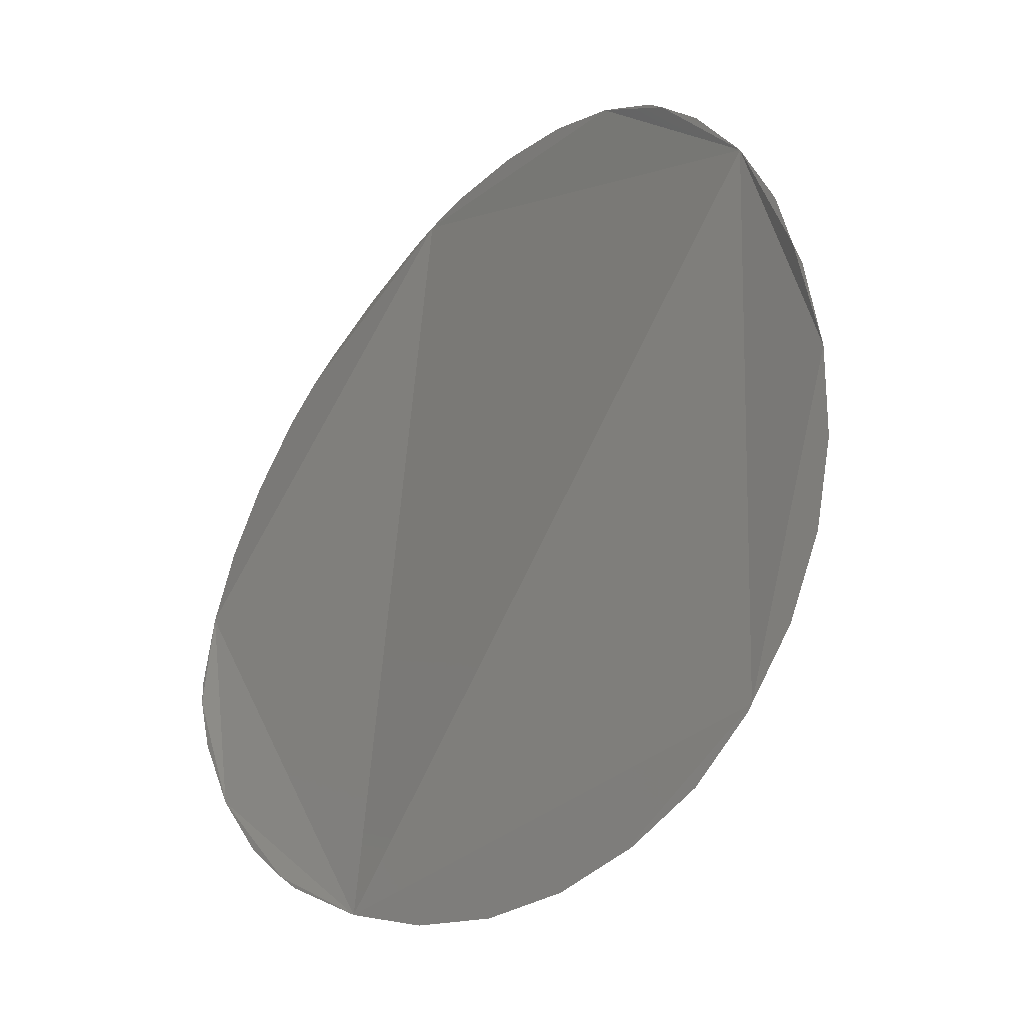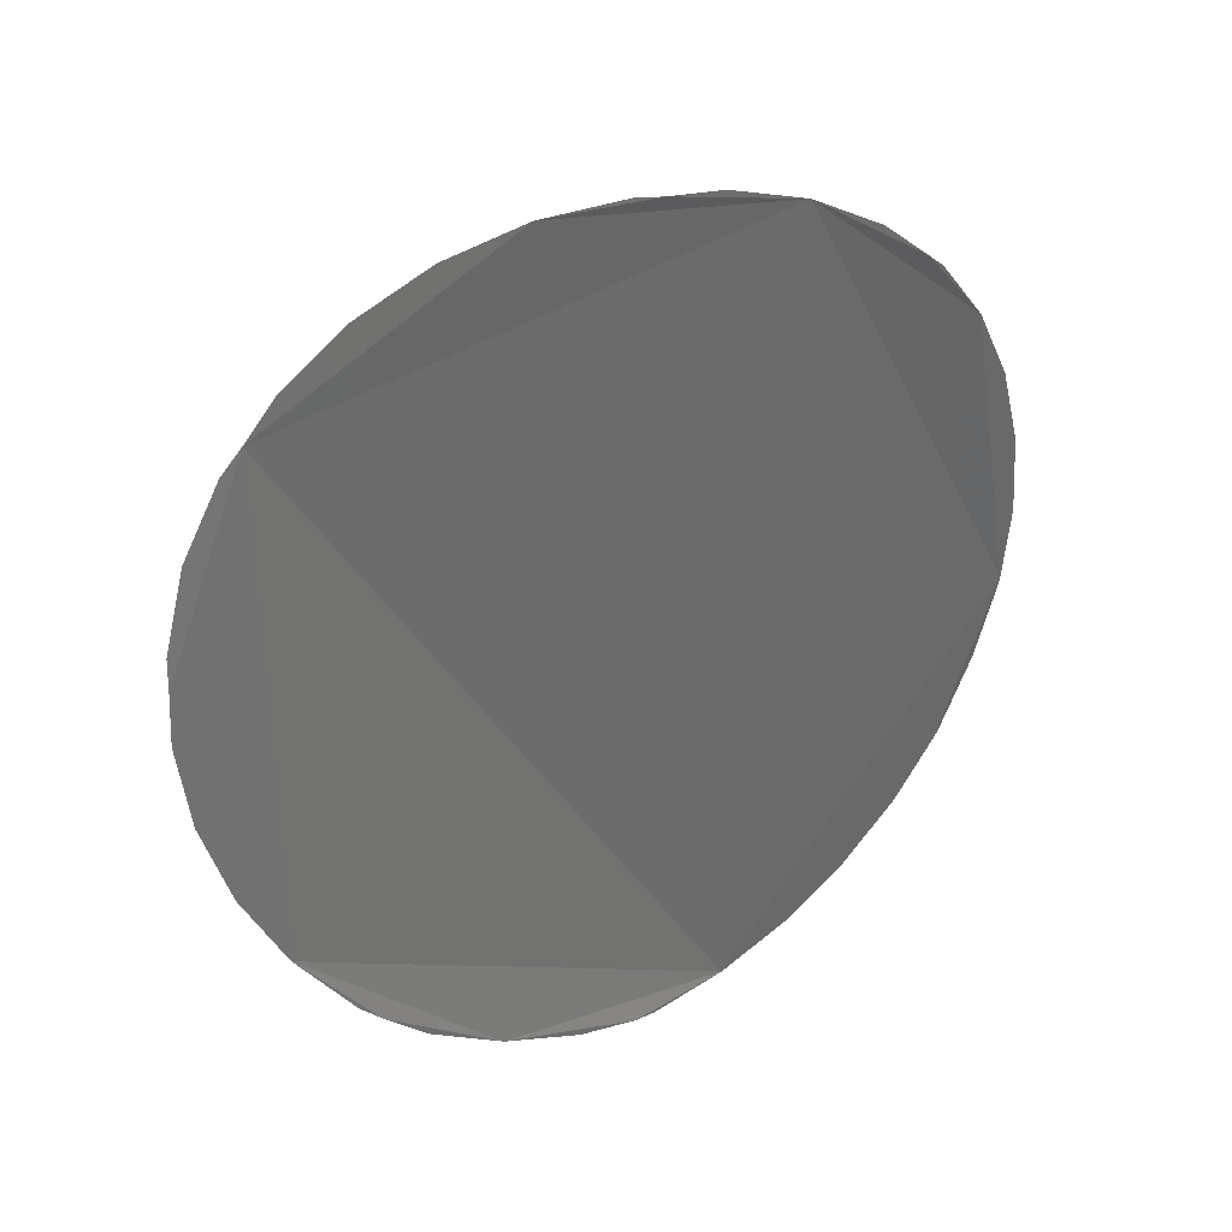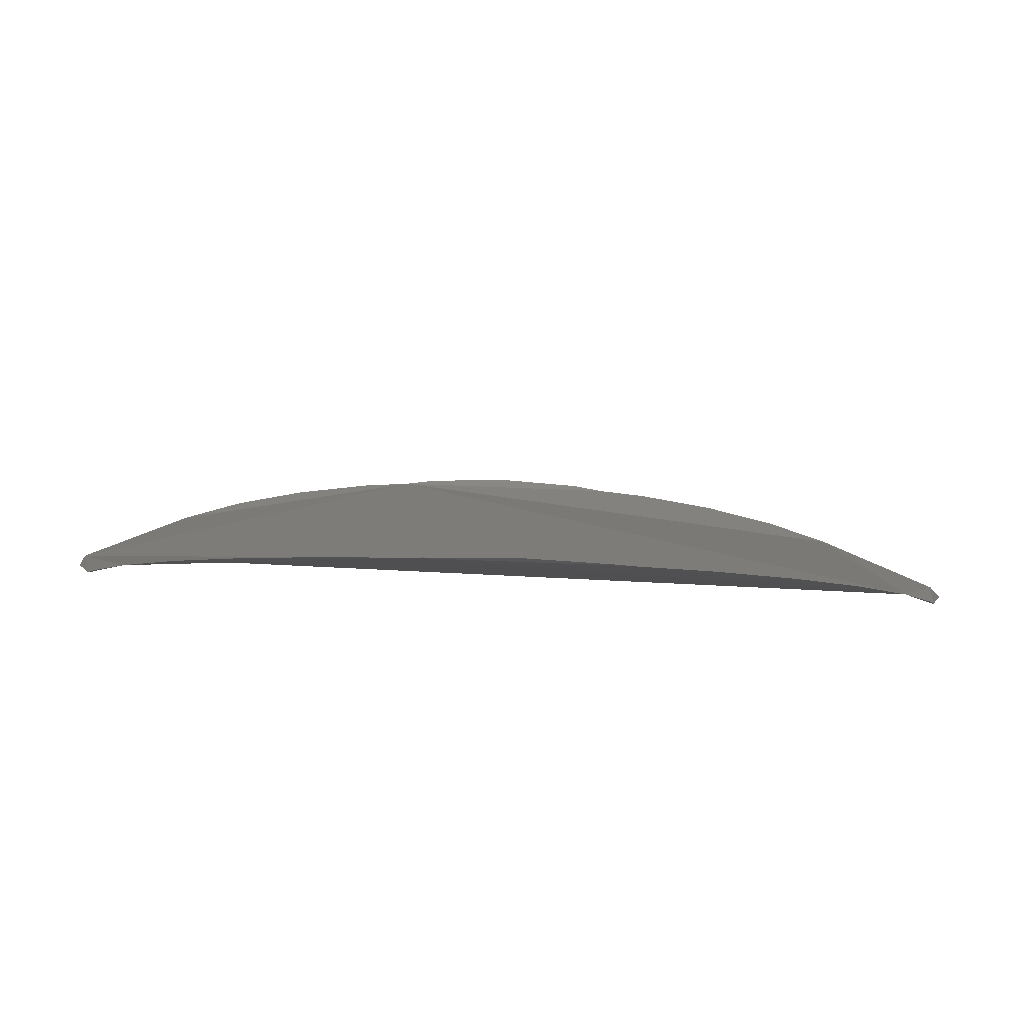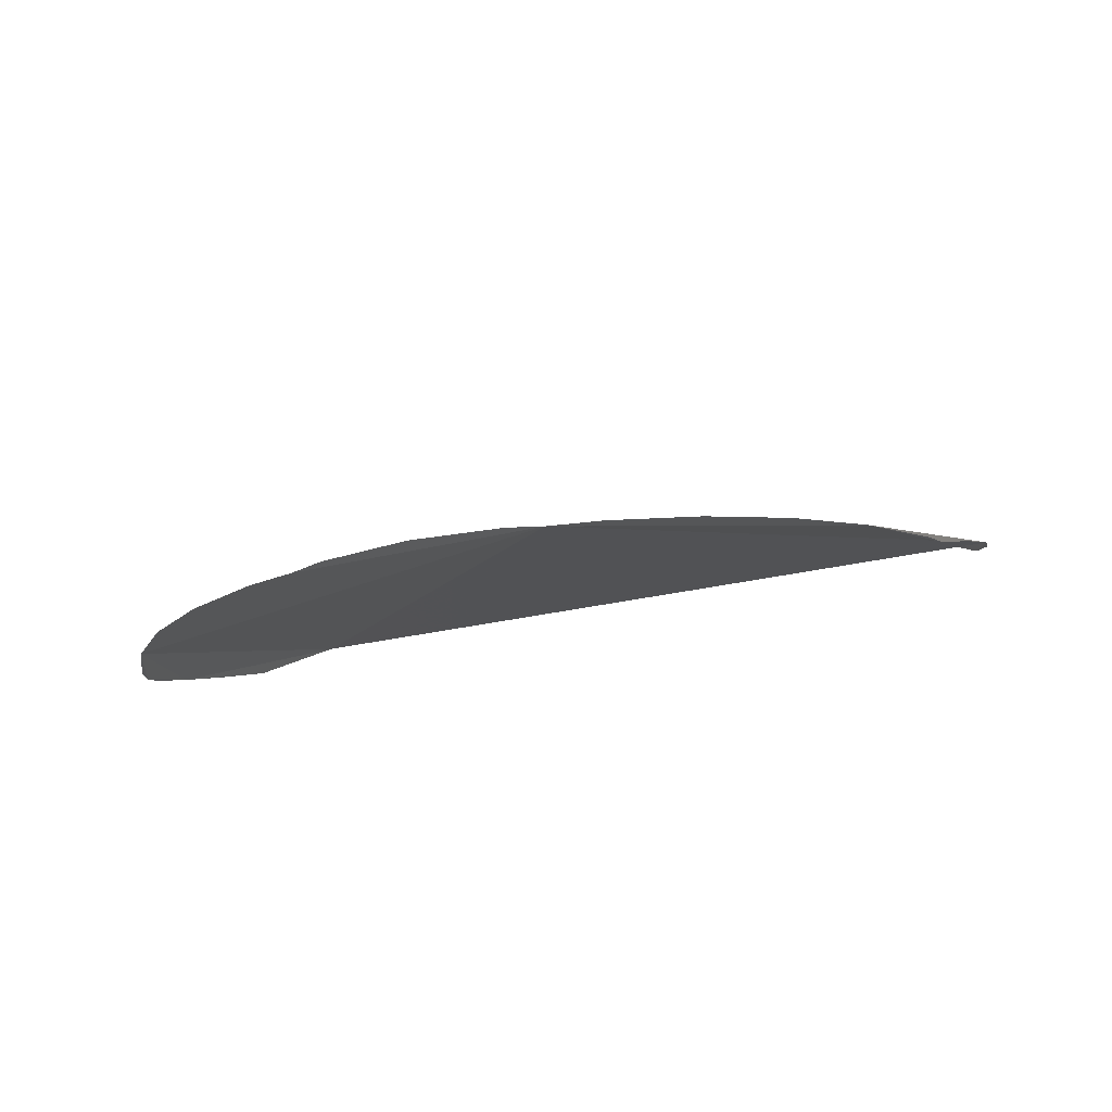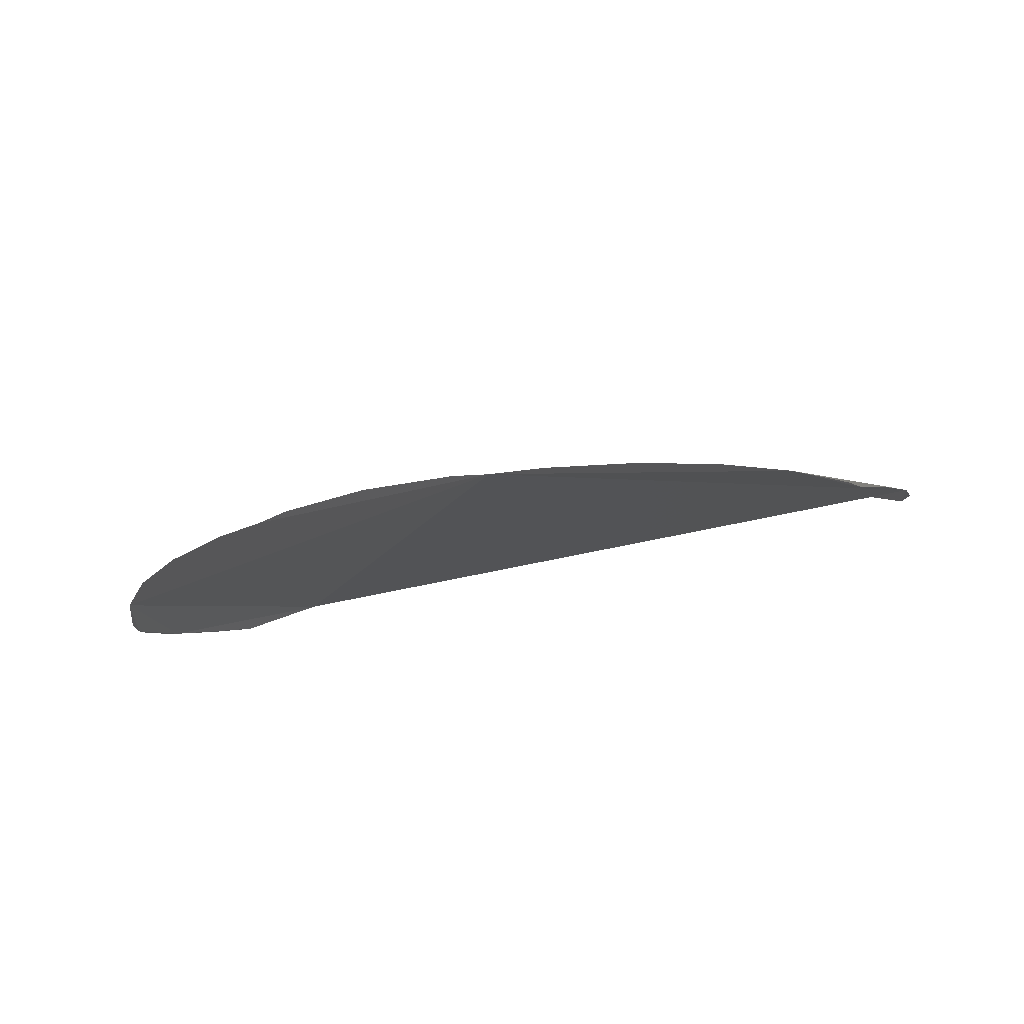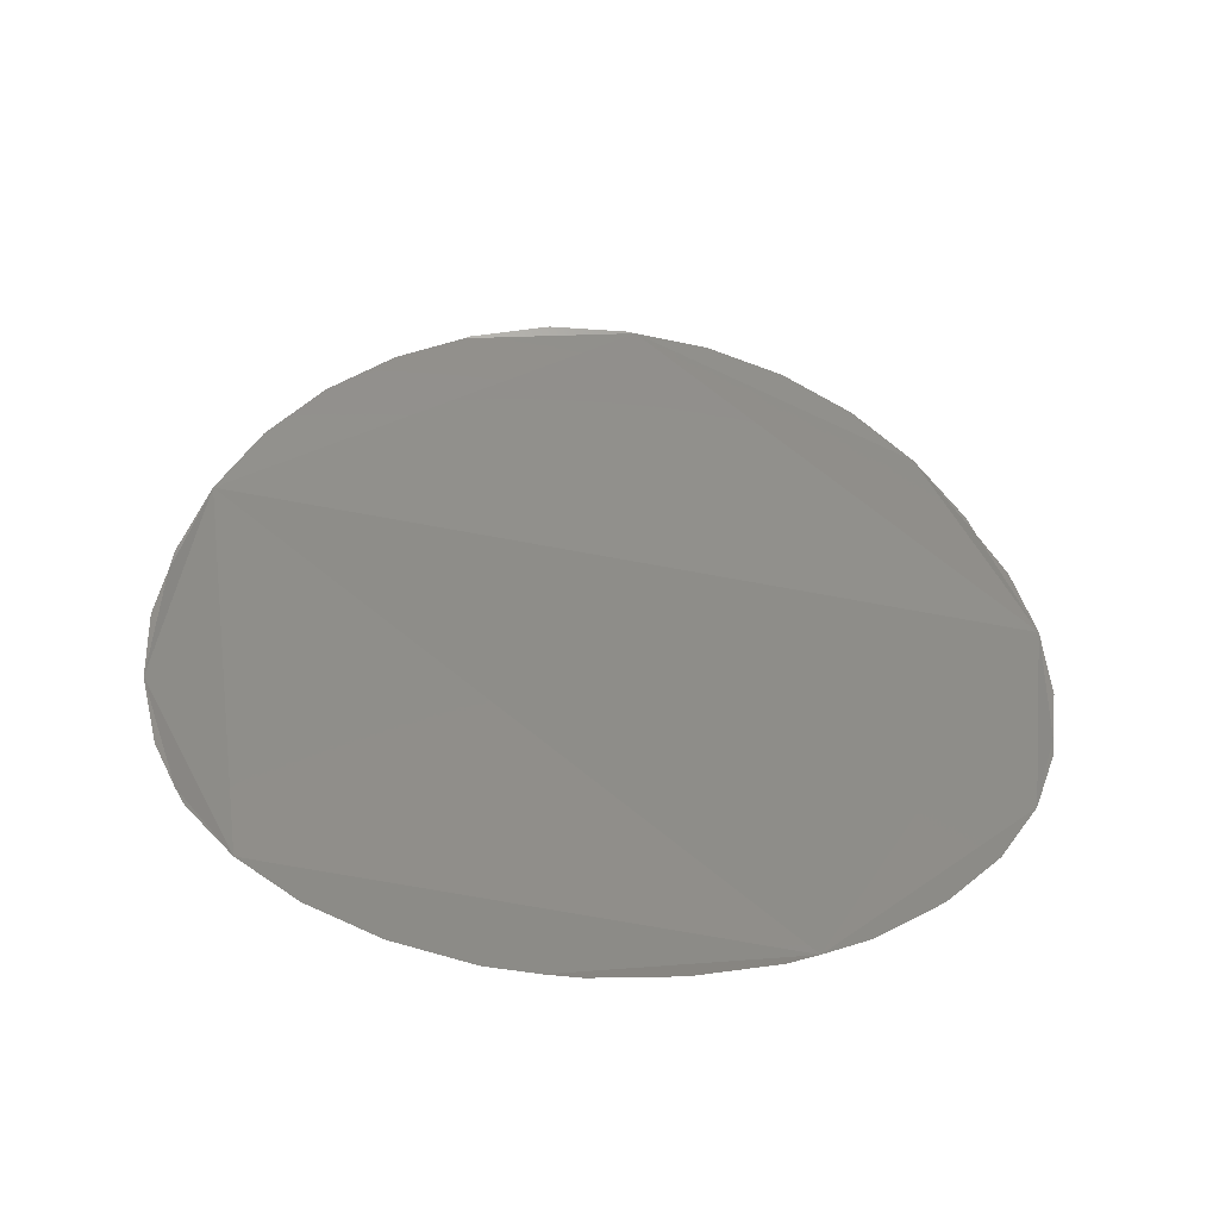
<metadata>
{"format":"stl","ext":"stl","renderer":"f3d","projection":"perspective","resolution":1024,"background":"white","views":[{"elev":-70.3,"azim":-126.9,"up":"+Y"},{"elev":-69.1,"azim":-108.5,"up":"+Z"},{"elev":-57.0,"azim":-2.6,"up":"+Y"},{"elev":-31.1,"azim":-160.8,"up":"+Z"},{"elev":-32.4,"azim":-159.0,"up":"+Z"},{"elev":16.1,"azim":170.4,"up":"+Z"}]}
</metadata>
<code>
# stl→obj: 40 verts, 38 faces
v 3.242 0.1805 1.402
v 3.244 0.1812 1.402
v 3.25 0.1819 1.402
v 3.256 0.1812 1.402
v 3.258 0.1805 1.402
v 3.261 0.1795 1.402
v 3.267 0.1768 1.403
v 3.271 0.1731 1.404
v 3.275 0.1686 1.406
v 3.278 0.1635 1.407
v 3.278 0.1617 1.408
v 3.279 0.1584 1.409
v 3.28 0.1532 1.412
v 3.279 0.148 1.415
v 3.278 0.1444 1.417
v 3.278 0.1432 1.418
v 3.275 0.1392 1.421
v 3.271 0.1356 1.424
v 3.267 0.1327 1.427
v 3.261 0.1305 1.428
v 3.256 0.1293 1.429
v 3.256 0.1292 1.429
v 3.25 0.1288 1.43
v 3.244 0.1292 1.429
v 3.244 0.1293 1.429
v 3.239 0.1305 1.428
v 3.233 0.1327 1.427
v 3.229 0.1356 1.424
v 3.225 0.1392 1.421
v 3.222 0.1432 1.418
v 3.222 0.1444 1.417
v 3.221 0.148 1.415
v 3.22 0.1532 1.412
v 3.221 0.1584 1.409
v 3.222 0.1617 1.408
v 3.222 0.1635 1.407
v 3.225 0.1686 1.406
v 3.229 0.1731 1.404
v 3.233 0.1768 1.403
v 3.239 0.1795 1.402
f 1 2 3
f 3 4 5
f 5 6 7
f 7 8 9
f 9 10 11
f 11 12 13
f 13 14 15
f 15 16 17
f 17 18 19
f 19 20 21
f 21 22 23
f 23 24 25
f 25 26 27
f 27 28 29
f 29 30 31
f 31 32 33
f 33 34 35
f 35 36 37
f 37 38 39
f 39 40 1
f 1 3 5
f 5 7 9
f 9 11 13
f 13 15 17
f 17 19 21
f 21 23 25
f 25 27 29
f 29 31 33
f 33 35 37
f 37 39 1
f 1 5 9
f 9 13 17
f 17 21 25
f 25 29 33
f 33 37 1
f 1 9 17
f 17 25 33
f 1 17 33

</code>
